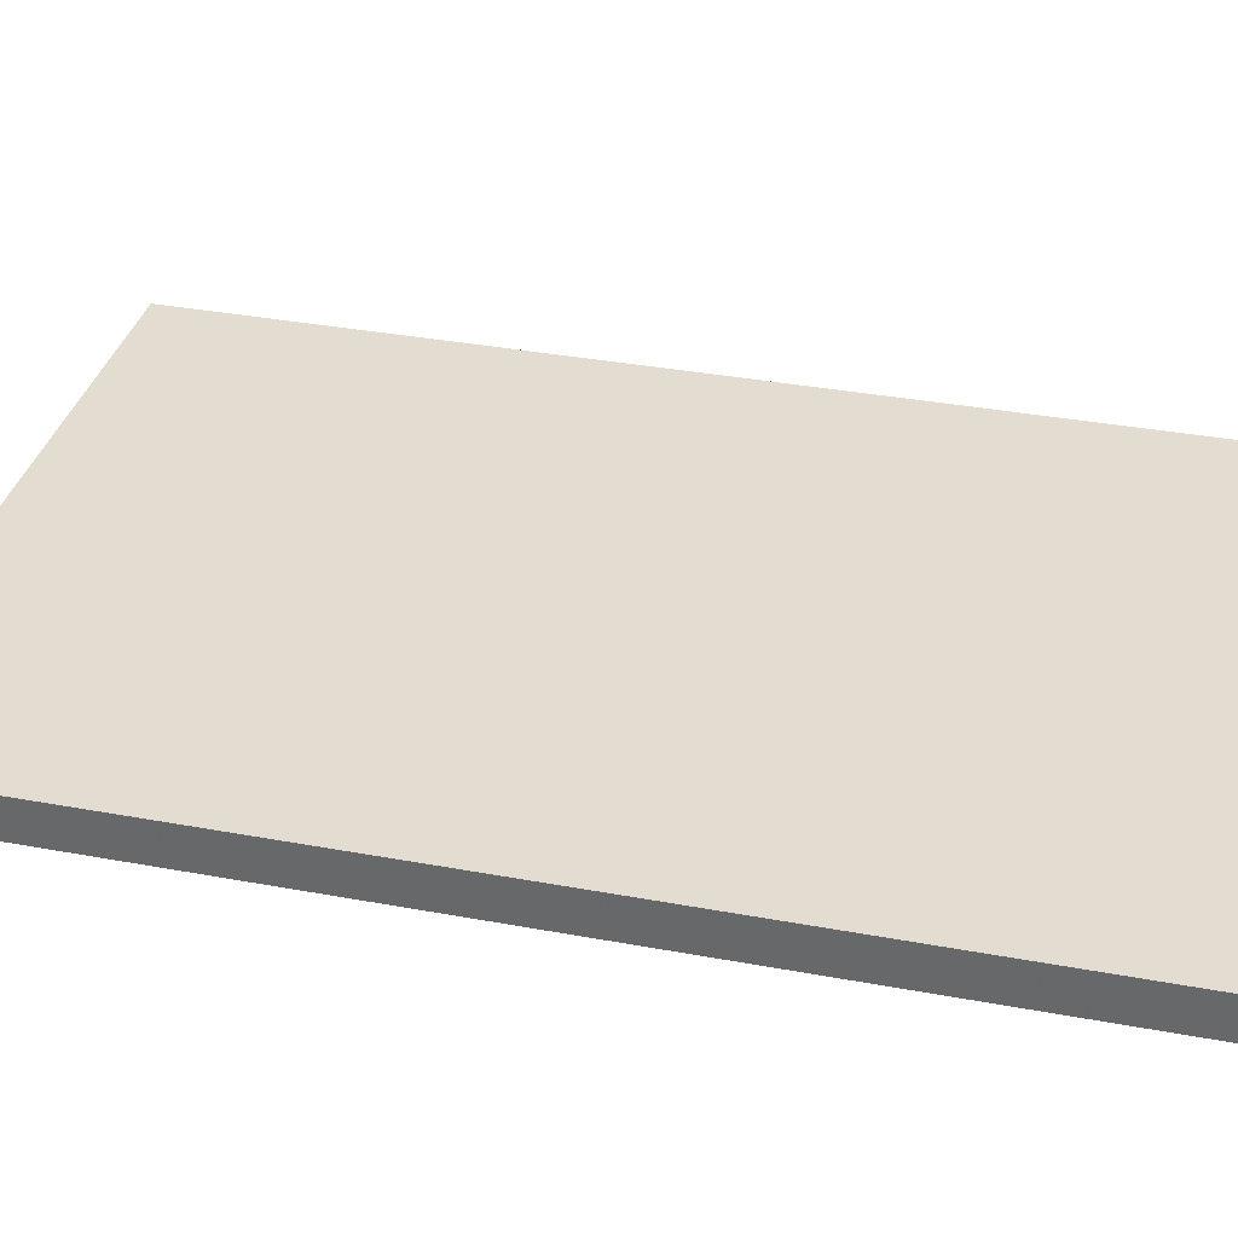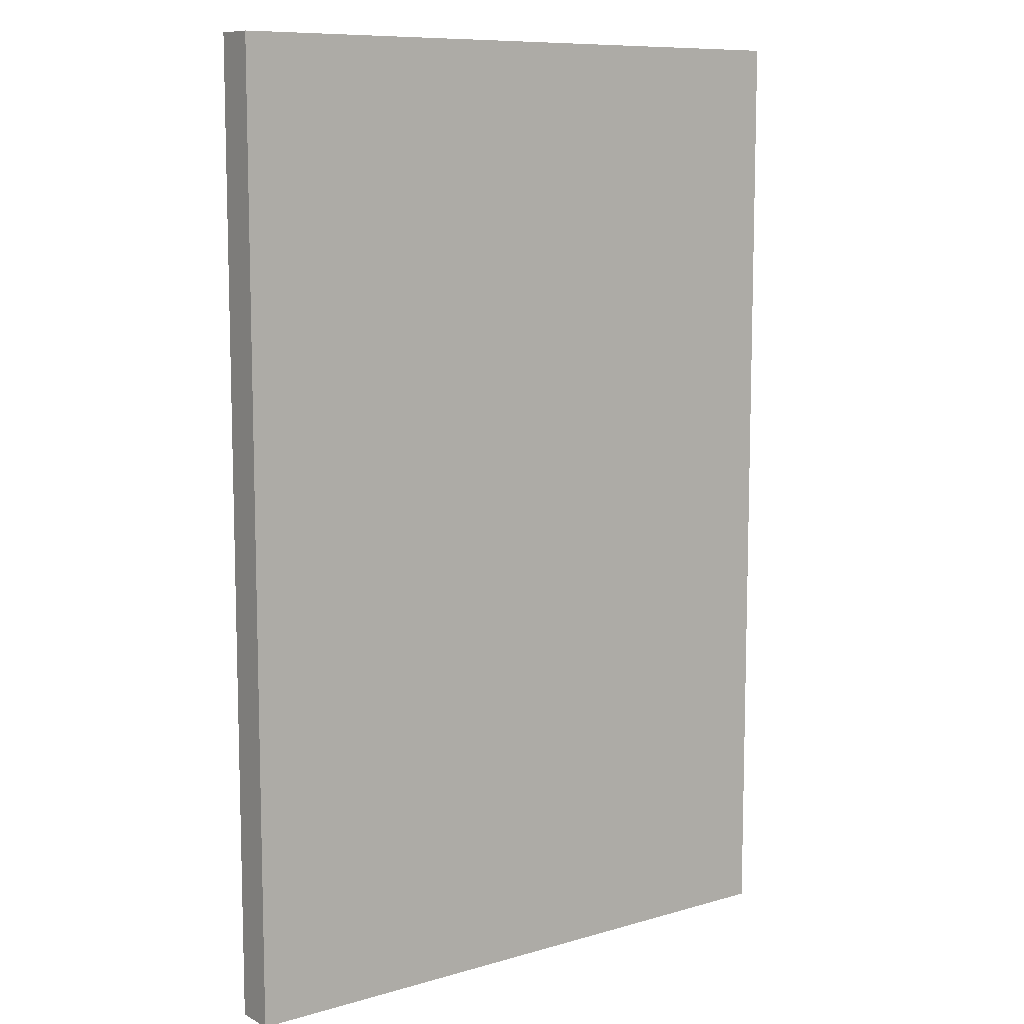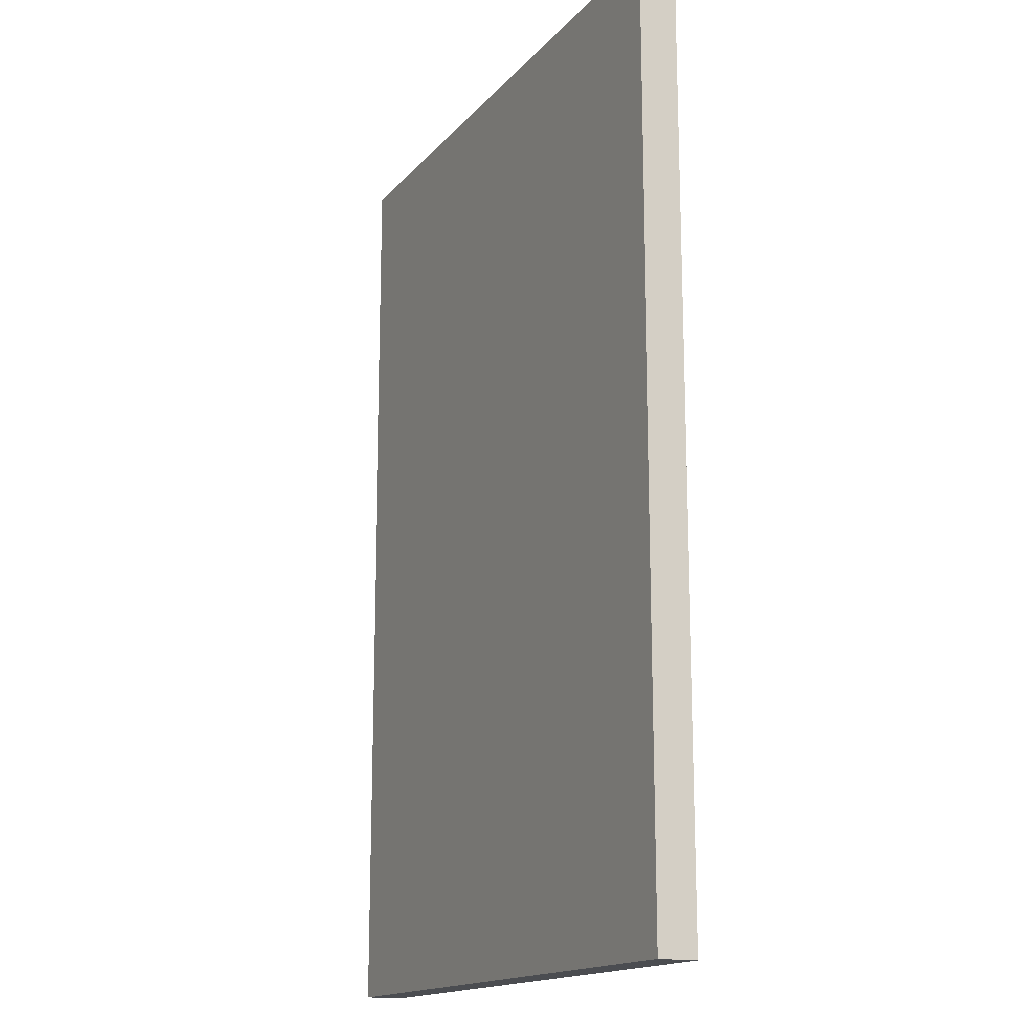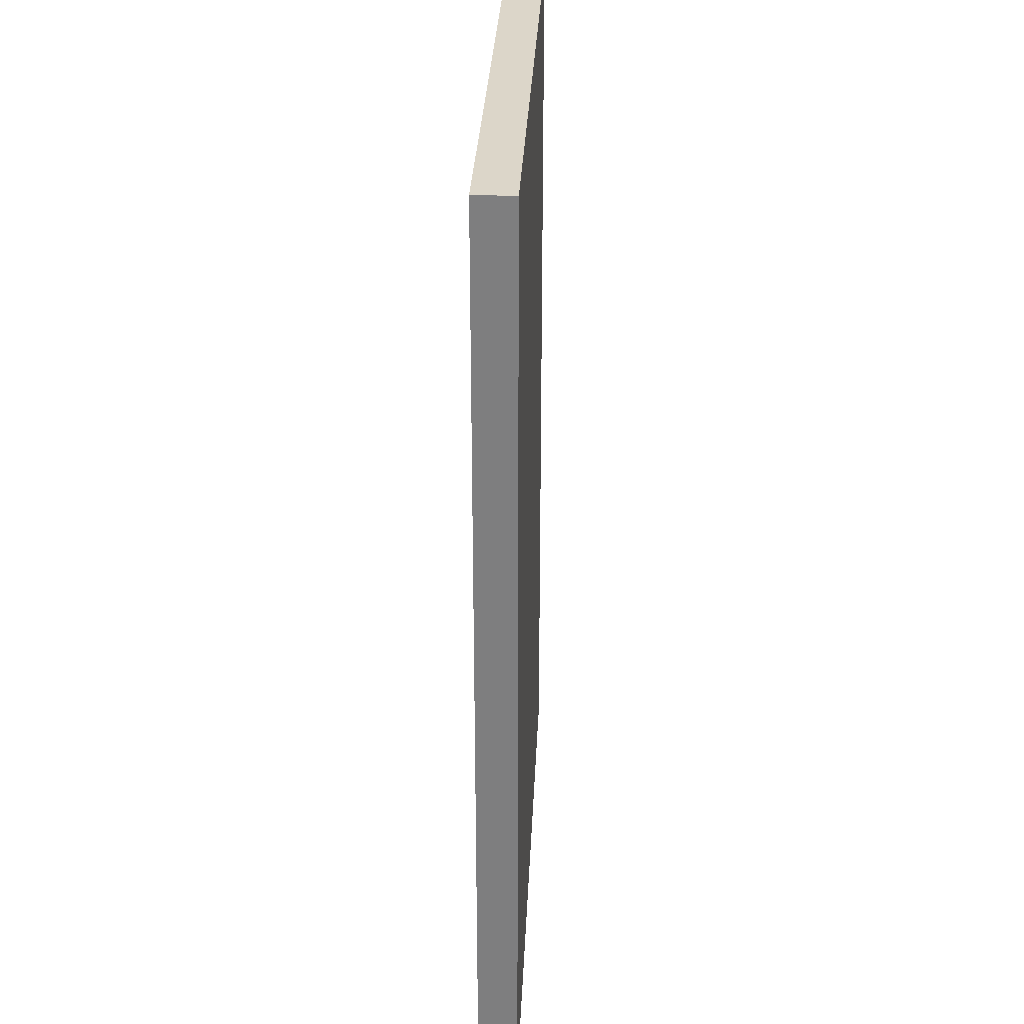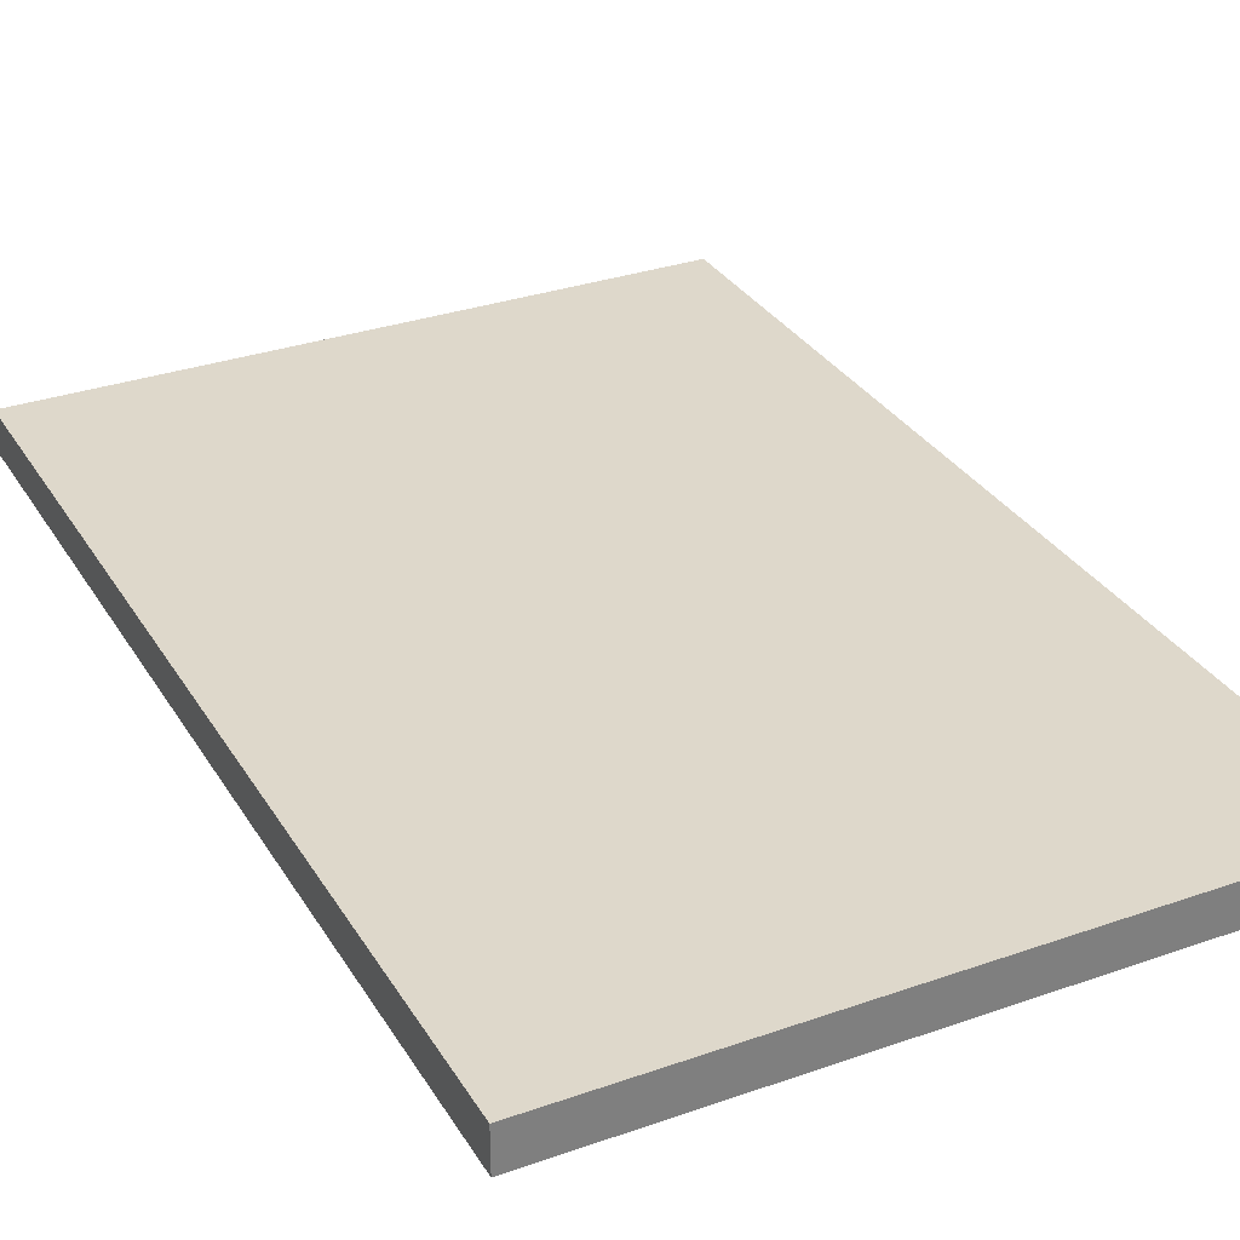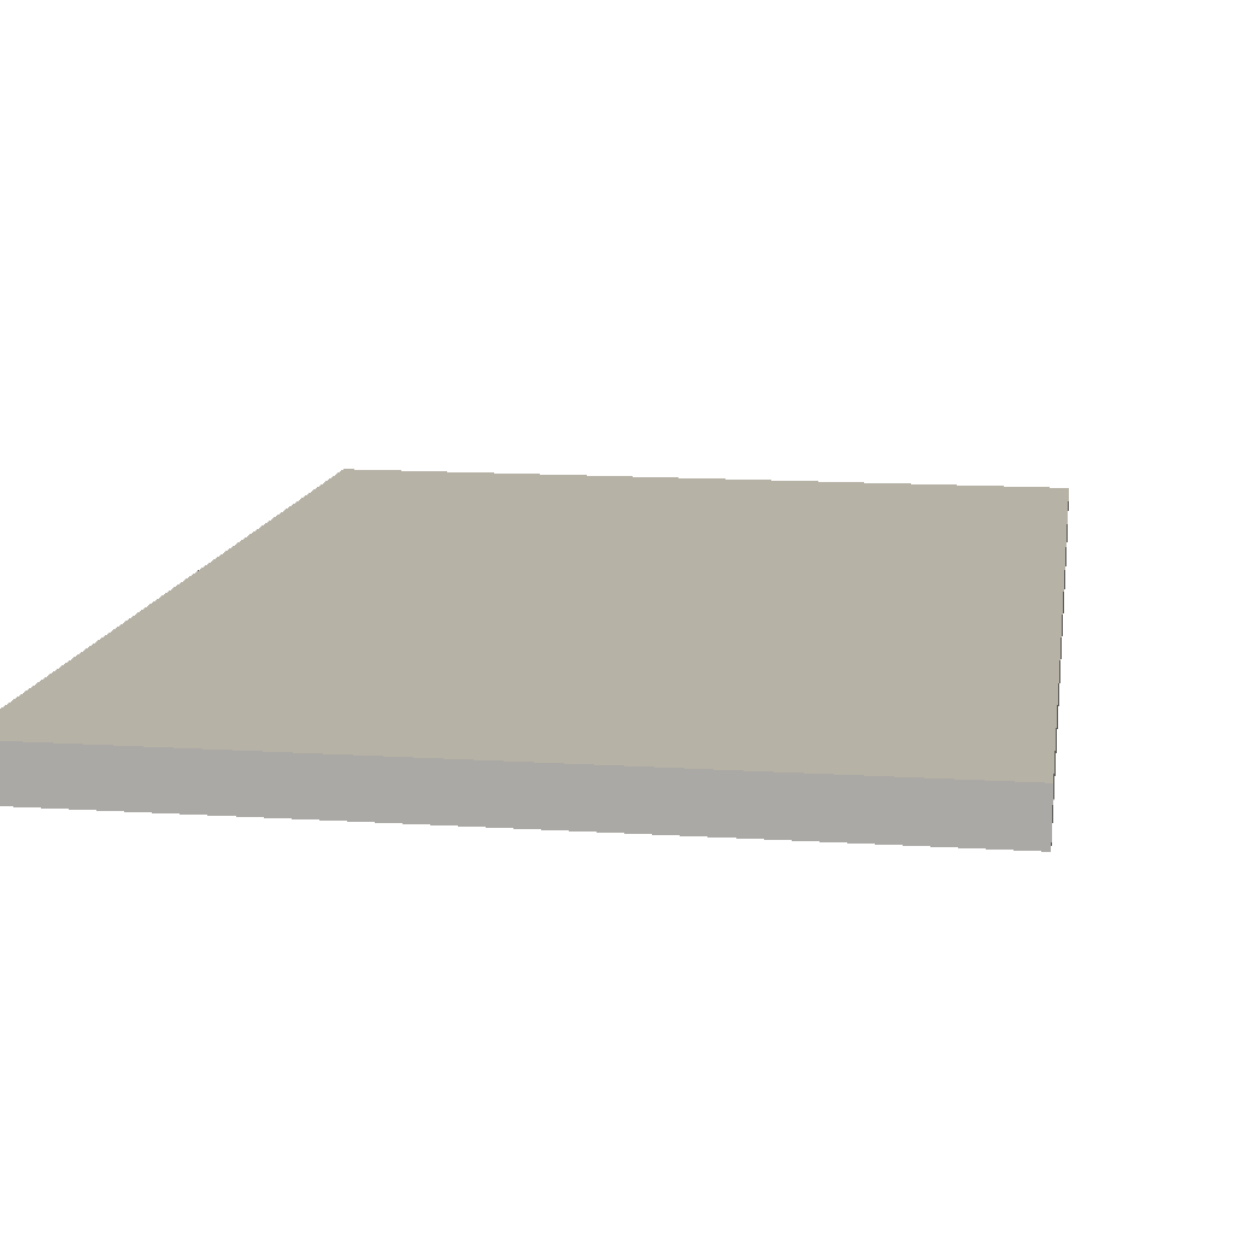
<metadata>
{"format":"obj","ext":"obj","renderer":"f3d","projection":"perspective","resolution":1024,"background":"white","views":[{"elev":35.4,"azim":103.8,"up":"+Z"},{"elev":9.5,"azim":-37.1,"up":"+Y"},{"elev":-16.0,"azim":-116.3,"up":"+Y"},{"elev":30.2,"azim":-87.4,"up":"+Y"},{"elev":31.6,"azim":153.6,"up":"+Z"},{"elev":12.4,"azim":-171.3,"up":"+Z"}]}
</metadata>
<code>
v 1280 192 -24
v 1152 192 -32
v 1280 192 -32
v 1152 192 -24
v 1152 384 -24
v 1280 384 -32
v 1152 384 -32
v 1280 384 -24
f 1 2 3
f 1 4 2
f 5 6 7
f 5 8 6
f 8 3 6
f 8 1 3
f 4 7 2
f 4 5 7
f 7 3 2
f 7 6 3
f 4 8 5
f 4 1 8

</code>
